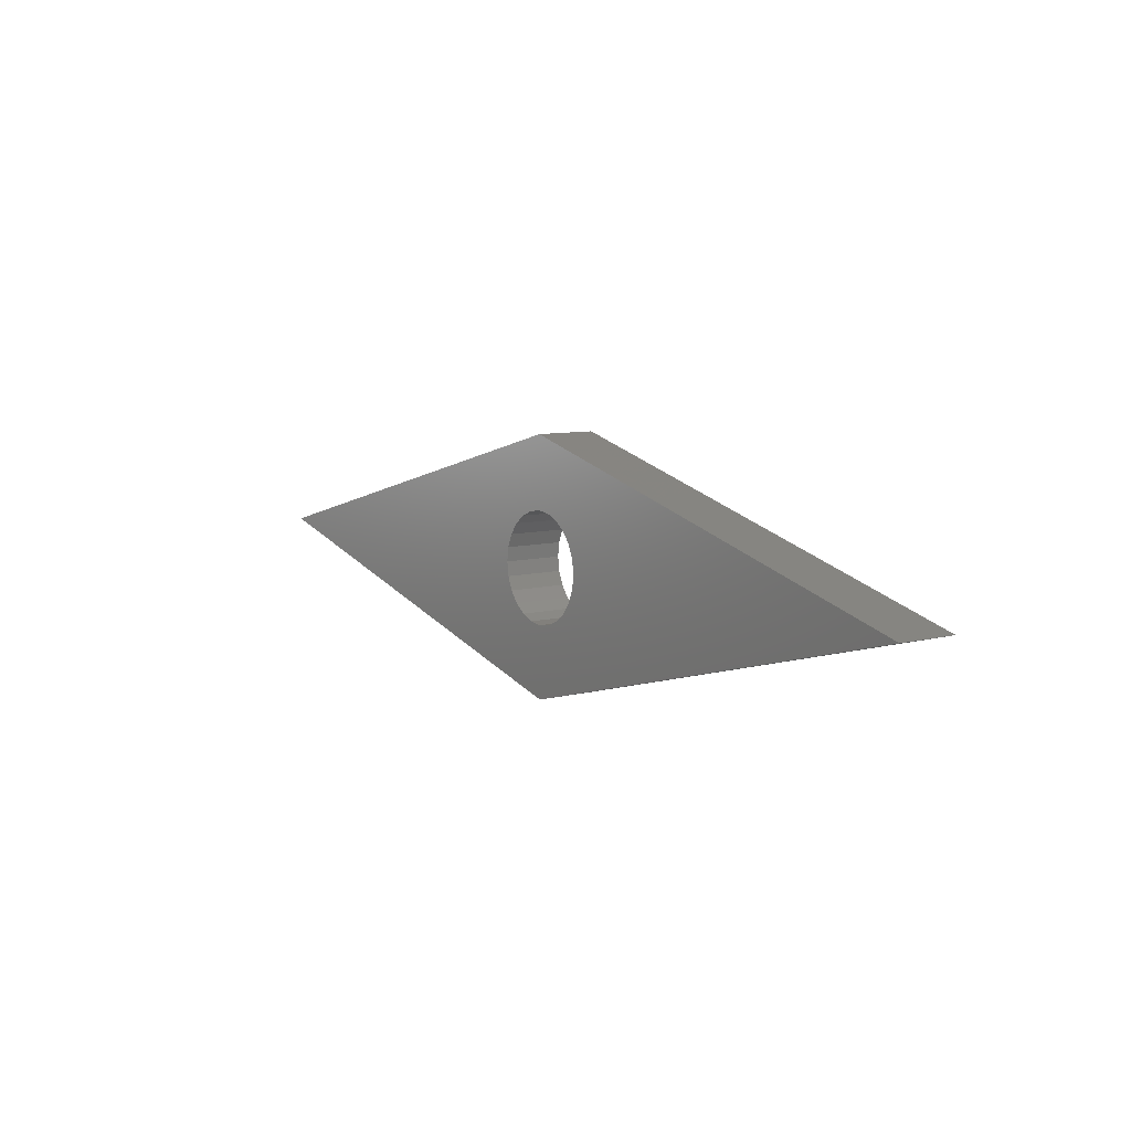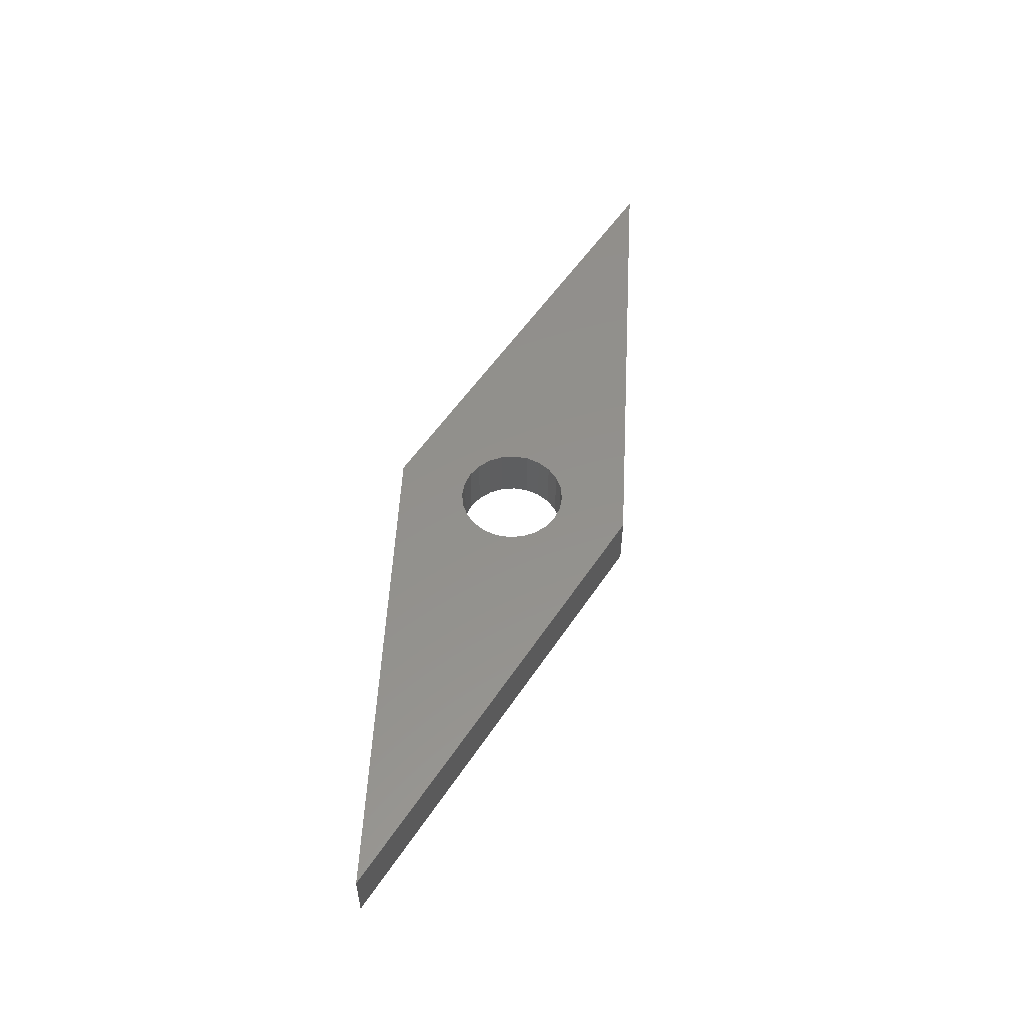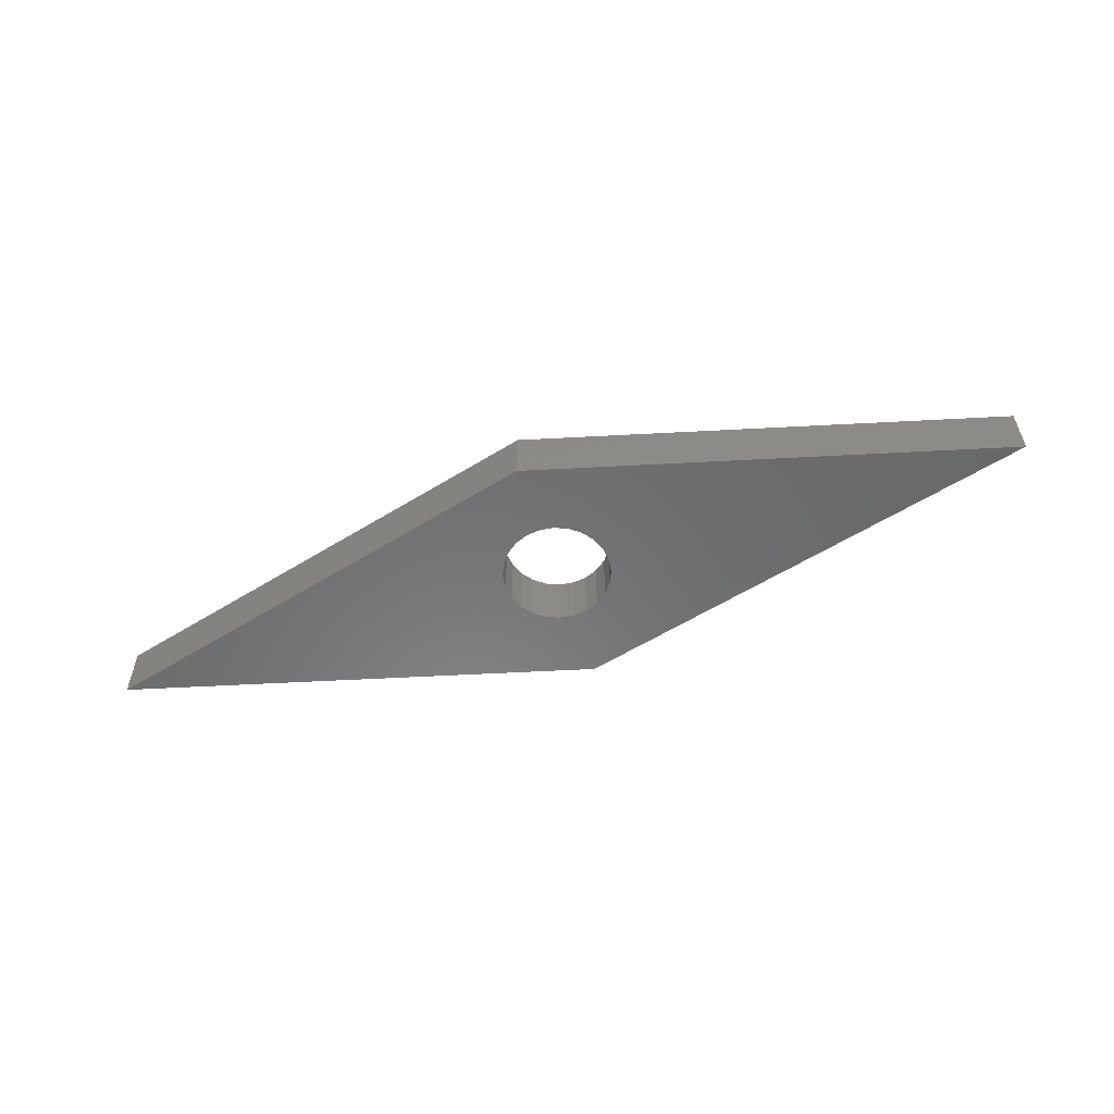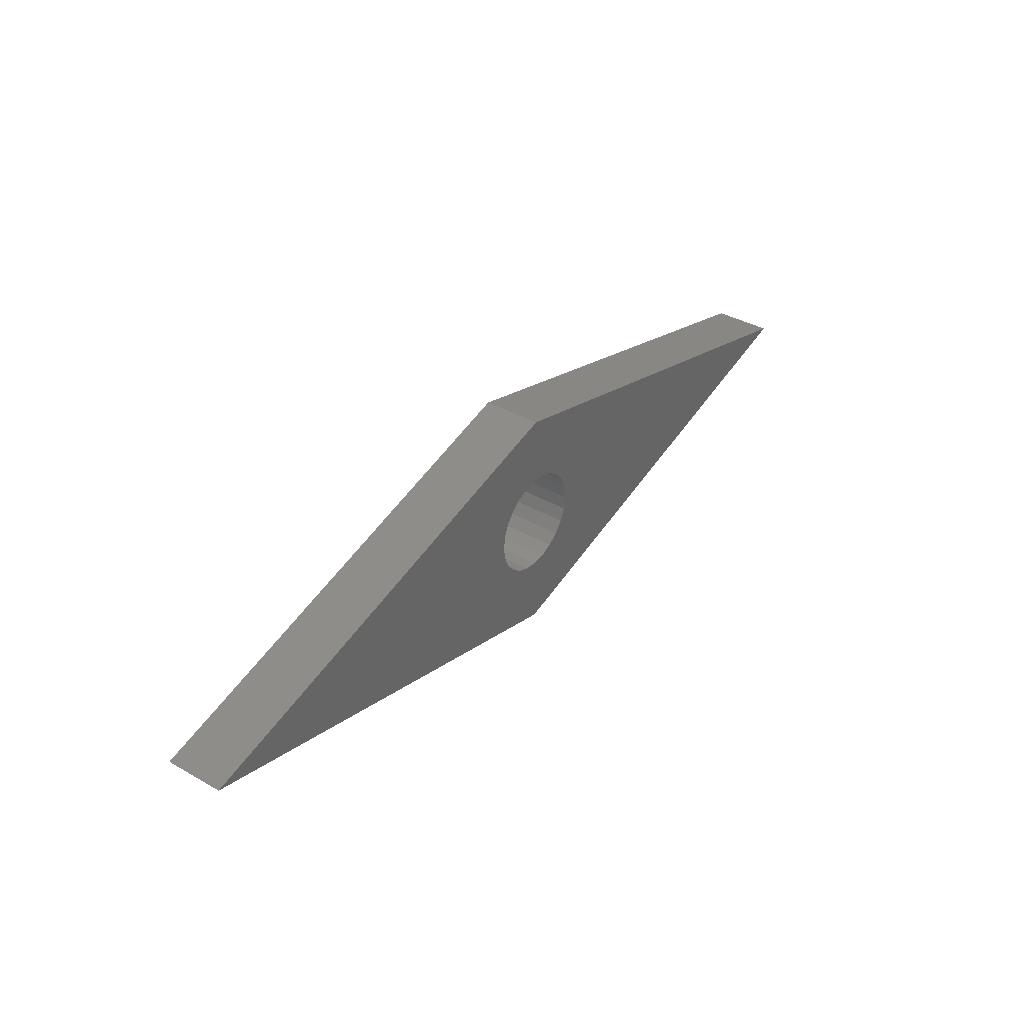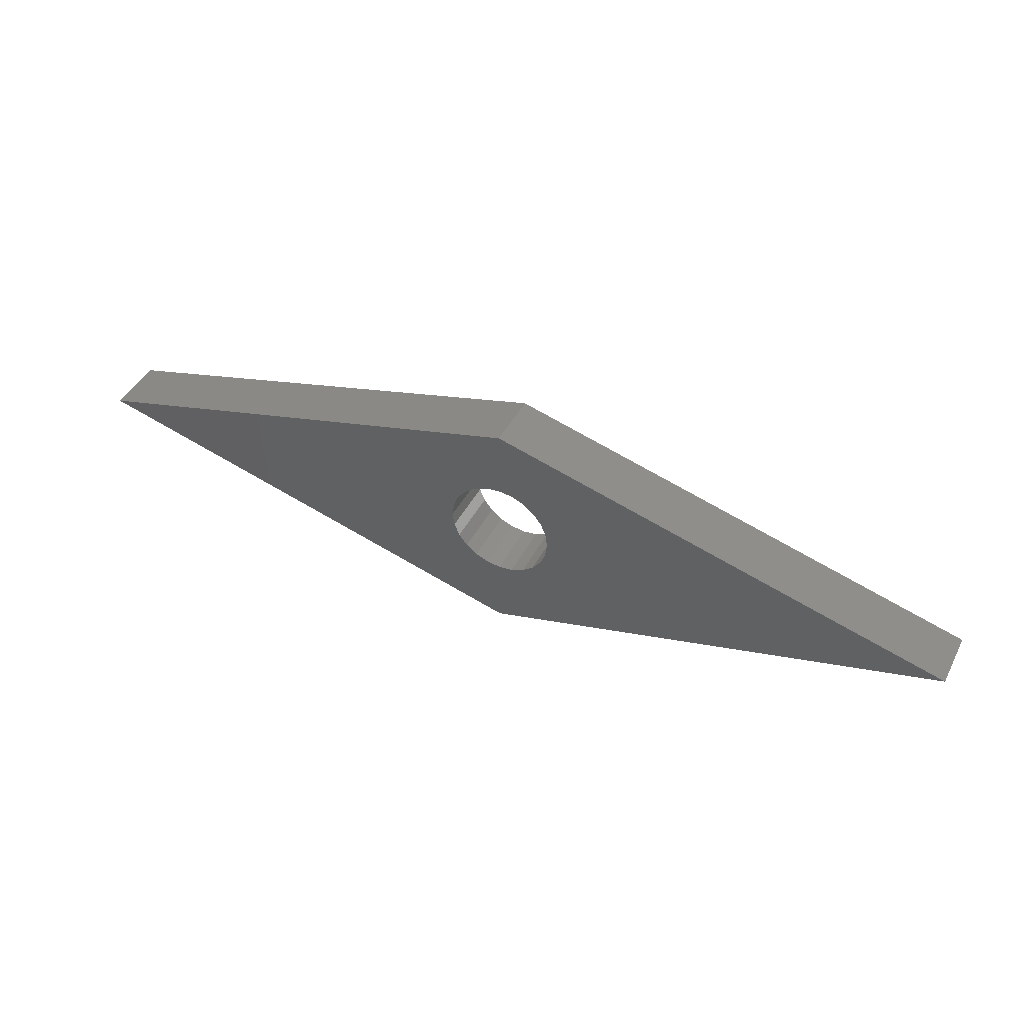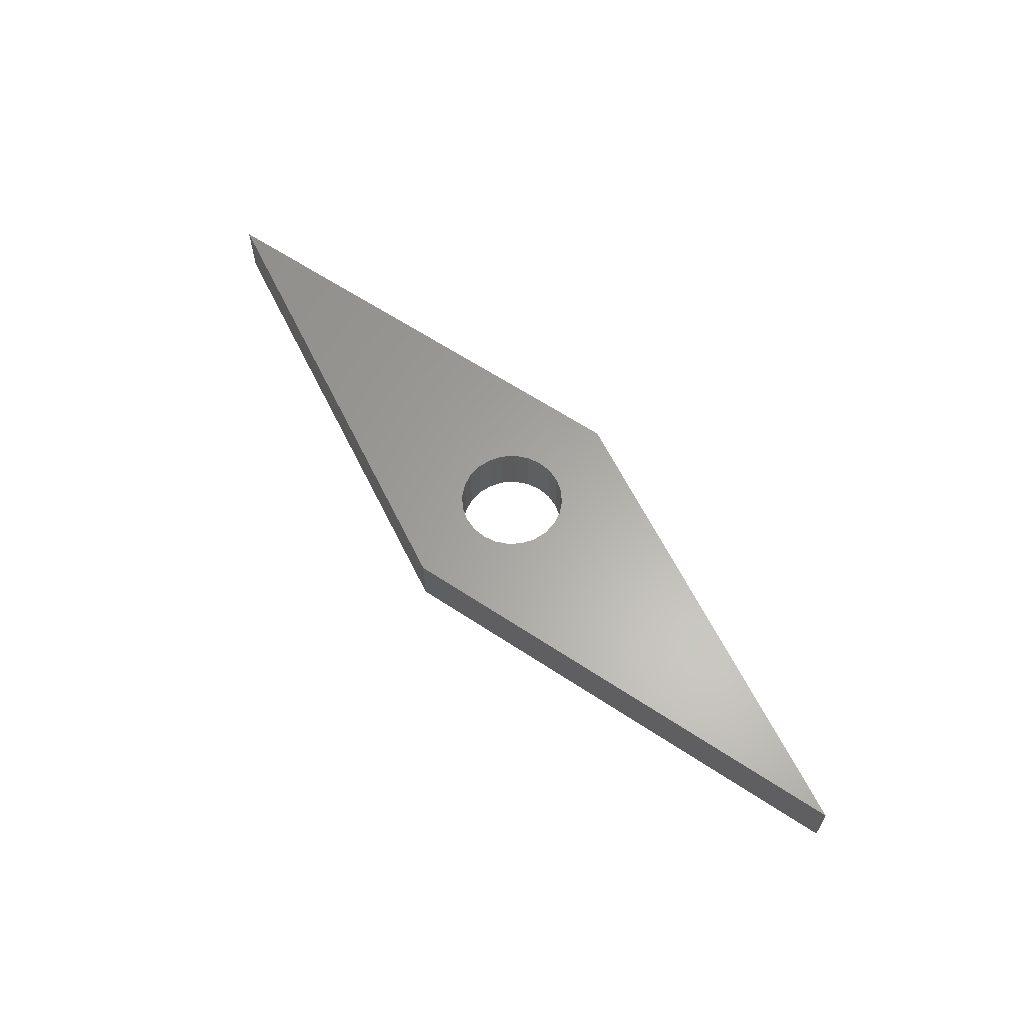
<metadata>
{"format":"stl","ext":"stl","renderer":"f3d","projection":"perspective","resolution":1024,"background":"white","views":[{"elev":8.3,"azim":54.6,"up":"+Y"},{"elev":54.4,"azim":108.0,"up":"+Z"},{"elev":-56.4,"azim":-161.9,"up":"+Z"},{"elev":37.4,"azim":126.2,"up":"+Y"},{"elev":43.6,"azim":-154.0,"up":"+Y"},{"elev":62.4,"azim":-131.2,"up":"+Z"}]}
</metadata>
<code>
# stl→obj: 56 verts, 112 faces
v 7.061 6.256 0
v 29.28 7 0
v 29.19 6.256 0
v 29.57 7.693 0
v 32.06 12.91 0
v 30.03 8.289 0
v 30.62 8.746 0
v 31.32 9.033 0
v 32.06 9.131 0
v 57.06 6.256 0
v 32.81 9.033 0
v 33.5 8.746 0
v 34.09 8.289 0
v 34.55 7.693 0
v 34.84 7 0
v 34.94 6.256 0
v 29.57 4.818 0
v 32.06 -0.3941 0
v 29.28 5.512 0
v 30.03 4.223 0
v 30.62 3.766 0
v 31.32 3.479 0
v 32.06 3.381 0
v 32.81 3.479 0
v 33.5 3.766 0
v 34.09 4.223 0
v 34.55 4.818 0
v 34.84 5.512 0
v 7.061 6.256 3.15
v 29.28 5.512 3.15
v 29.19 6.256 3.15
v 29.57 4.818 3.15
v 32.06 -0.3941 3.15
v 30.03 4.223 3.15
v 30.62 3.766 3.15
v 31.32 3.479 3.15
v 32.06 3.381 3.15
v 57.06 6.256 3.15
v 32.81 3.479 3.15
v 33.5 3.766 3.15
v 34.09 4.223 3.15
v 34.55 4.818 3.15
v 34.84 5.512 3.15
v 34.94 6.256 3.15
v 29.57 7.693 3.15
v 32.06 12.91 3.15
v 29.28 7 3.15
v 30.03 8.289 3.15
v 30.62 8.746 3.15
v 31.32 9.033 3.15
v 32.06 9.131 3.15
v 32.81 9.033 3.15
v 33.5 8.746 3.15
v 34.09 8.289 3.15
v 34.55 7.693 3.15
v 34.84 7 3.15
f 1 2 3
f 2 1 4
f 4 1 5
f 4 5 6
f 6 5 7
f 7 5 8
f 8 5 9
f 9 5 10
f 9 10 11
f 11 10 12
f 12 10 13
f 13 10 14
f 14 10 15
f 15 10 16
f 1 17 18
f 17 1 19
f 19 1 3
f 18 17 20
f 18 20 21
f 18 21 22
f 18 22 23
f 18 23 24
f 18 24 10
f 10 24 25
f 10 25 26
f 10 26 27
f 10 27 28
f 10 28 16
f 29 30 31
f 30 29 32
f 32 29 33
f 32 33 34
f 34 33 35
f 35 33 36
f 36 33 37
f 37 33 38
f 37 38 39
f 39 38 40
f 40 38 41
f 41 38 42
f 42 38 43
f 43 38 44
f 29 45 46
f 45 29 47
f 47 29 31
f 46 45 48
f 46 48 49
f 46 49 50
f 46 50 51
f 46 51 52
f 46 52 38
f 38 52 53
f 38 53 54
f 38 54 55
f 38 55 56
f 38 56 44
f 46 10 5
f 10 46 38
f 38 18 10
f 18 38 33
f 33 1 18
f 1 33 29
f 29 5 1
f 5 29 46
f 44 28 43
f 28 44 16
f 56 16 44
f 16 56 15
f 55 15 56
f 15 55 14
f 54 14 55
f 14 54 13
f 54 12 13
f 12 54 53
f 53 11 12
f 11 53 52
f 52 9 11
f 9 52 51
f 51 8 9
f 8 51 50
f 50 7 8
f 7 50 49
f 49 6 7
f 6 49 48
f 6 45 4
f 45 6 48
f 4 47 2
f 47 4 45
f 2 31 3
f 31 2 47
f 3 30 19
f 30 3 31
f 19 32 17
f 32 19 30
f 17 34 20
f 34 17 32
f 34 21 20
f 21 34 35
f 35 22 21
f 22 35 36
f 36 23 22
f 23 36 37
f 37 24 23
f 24 37 39
f 39 25 24
f 25 39 40
f 40 26 25
f 26 40 41
f 42 26 41
f 26 42 27
f 43 27 42
f 27 43 28

</code>
